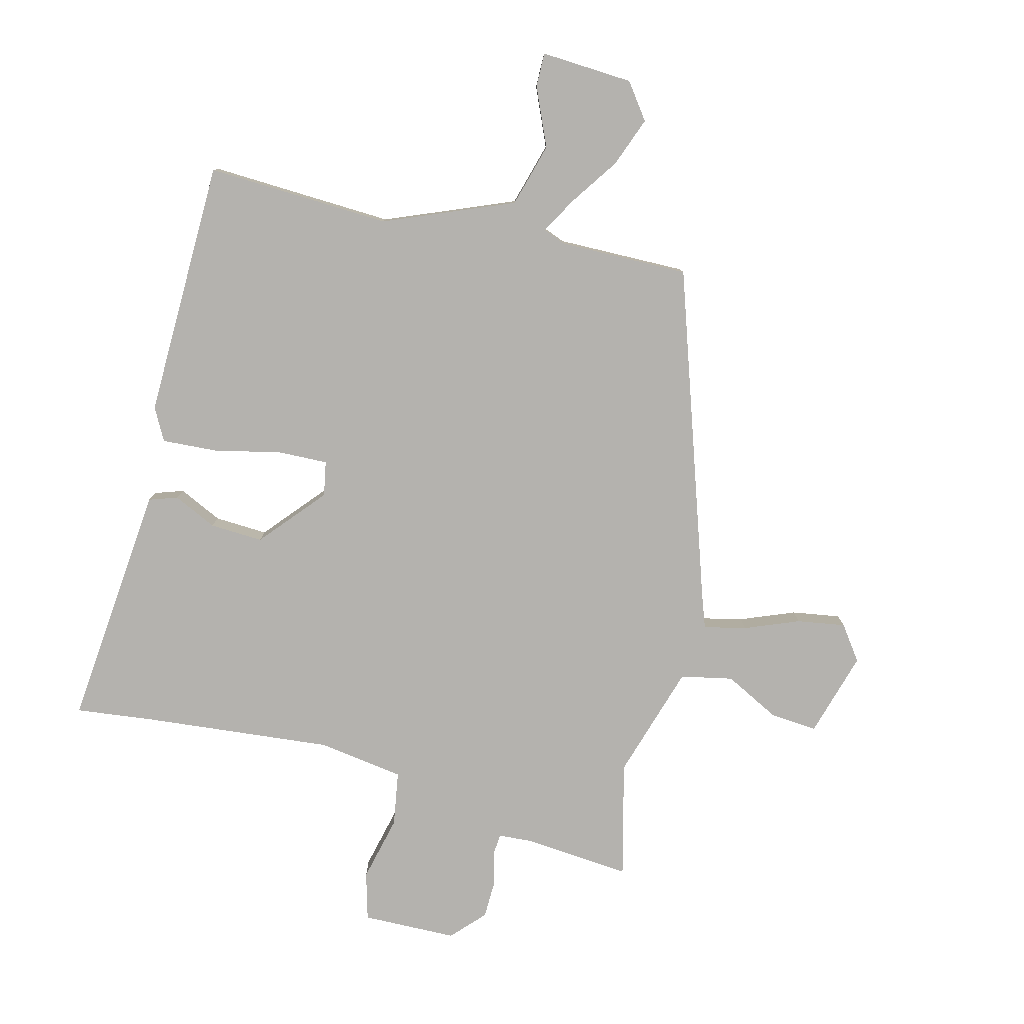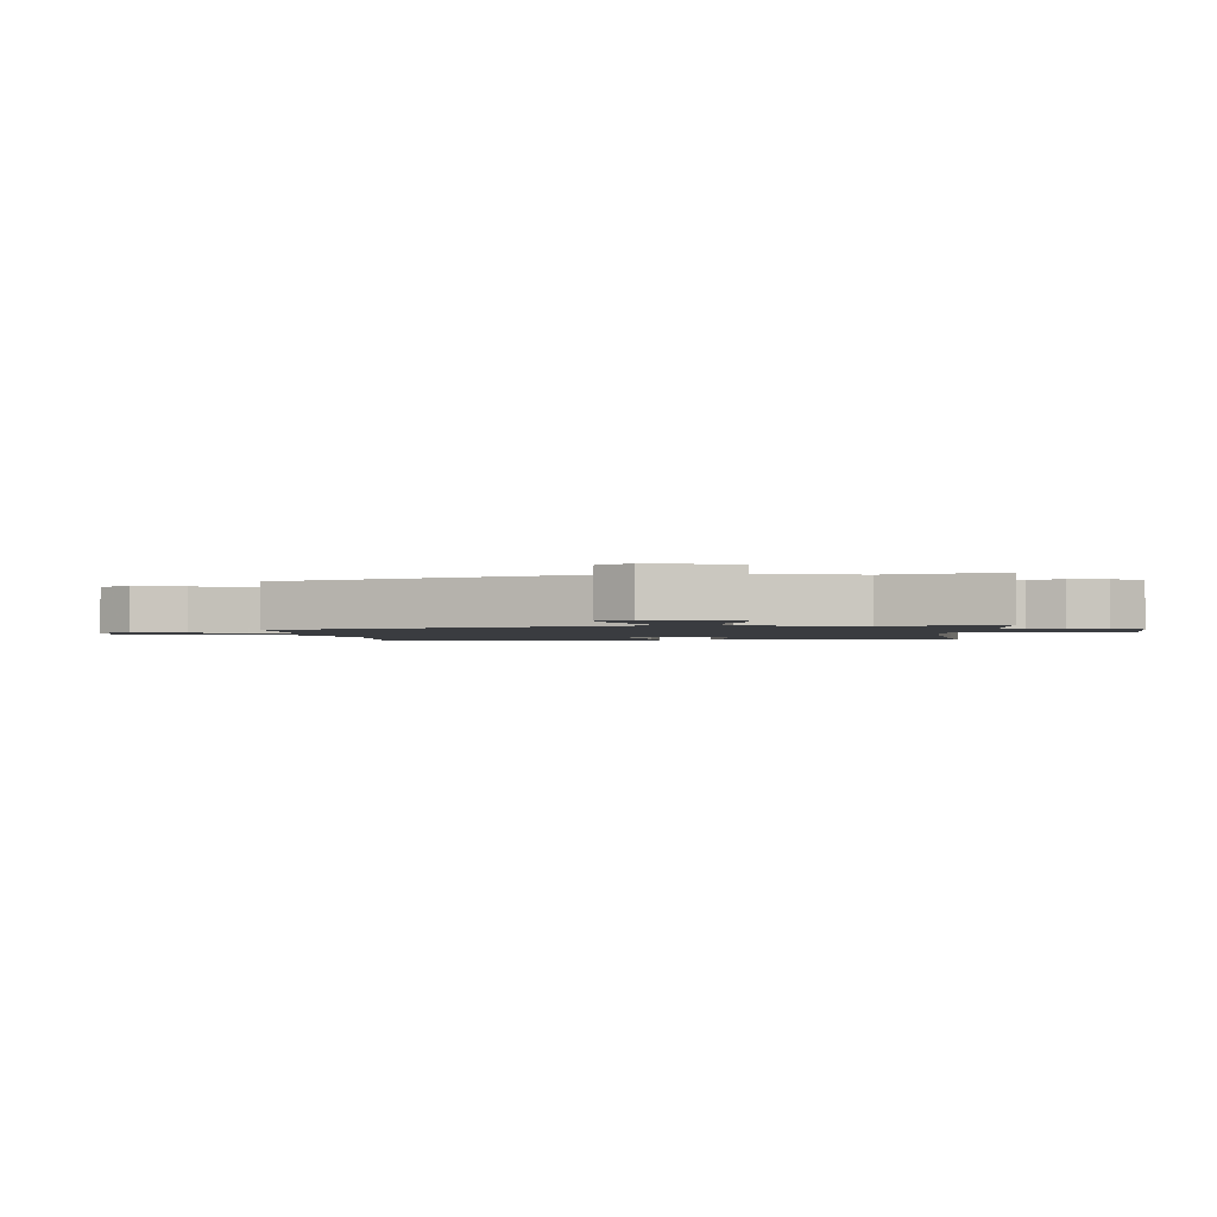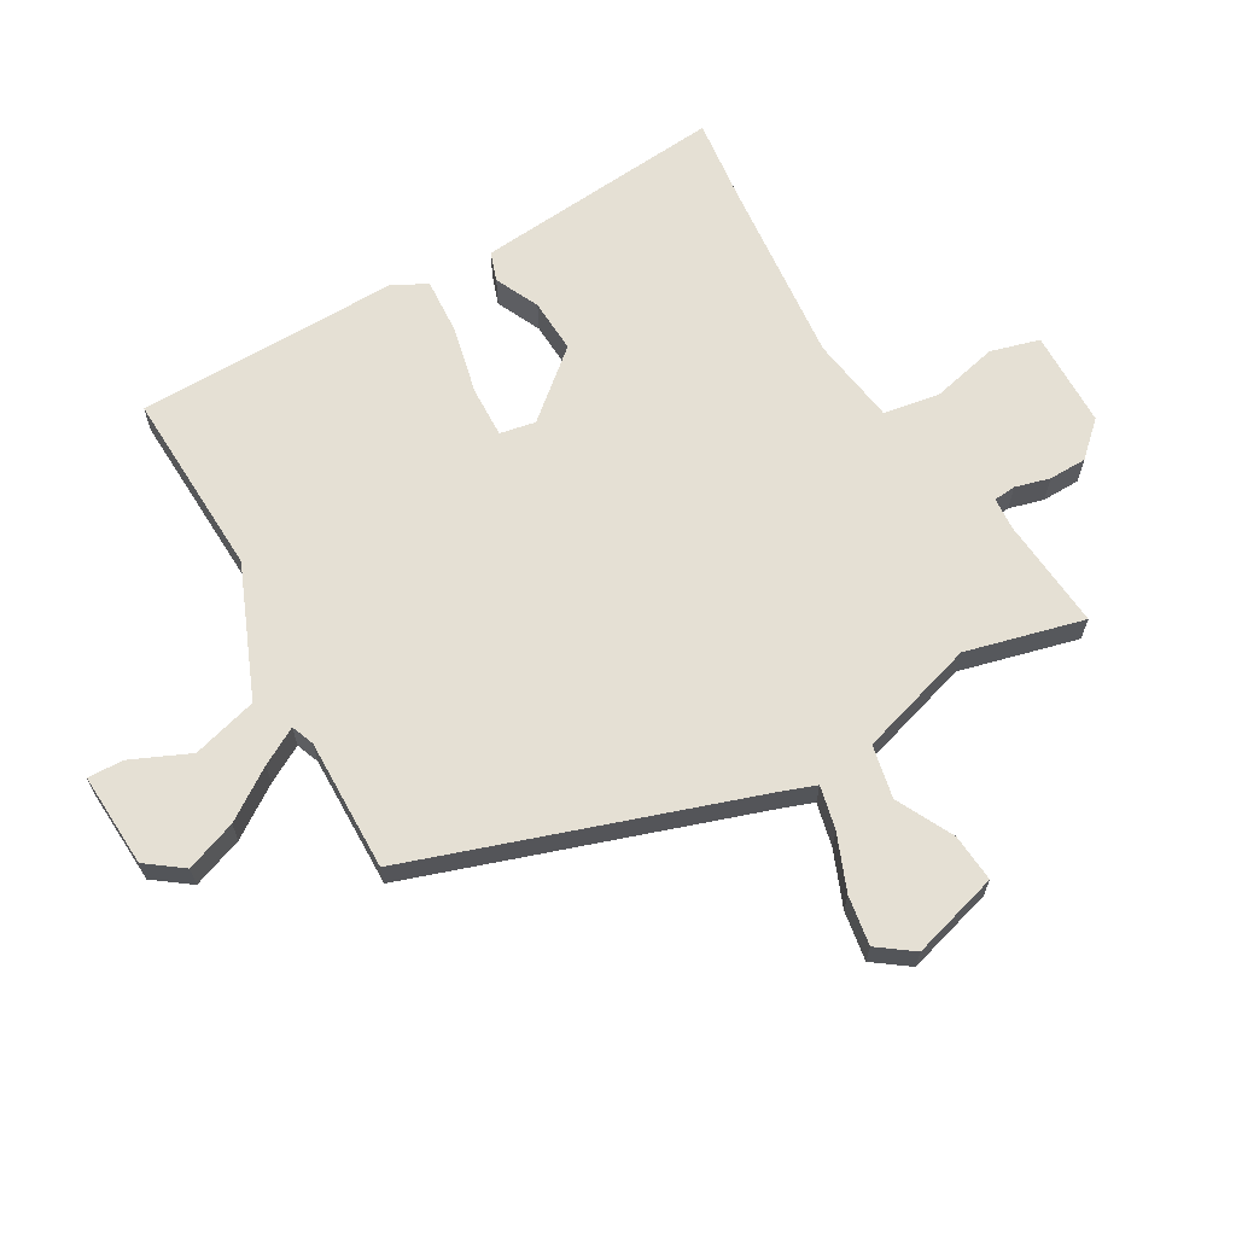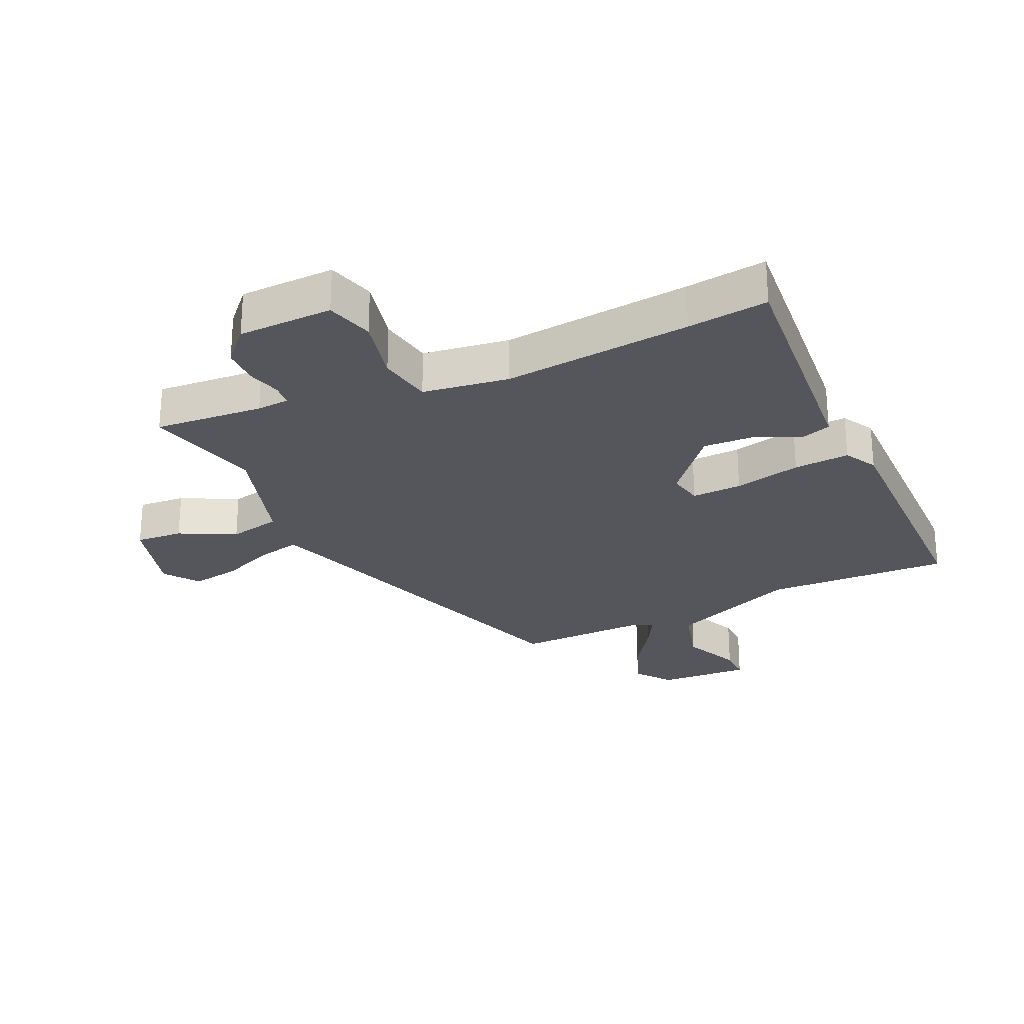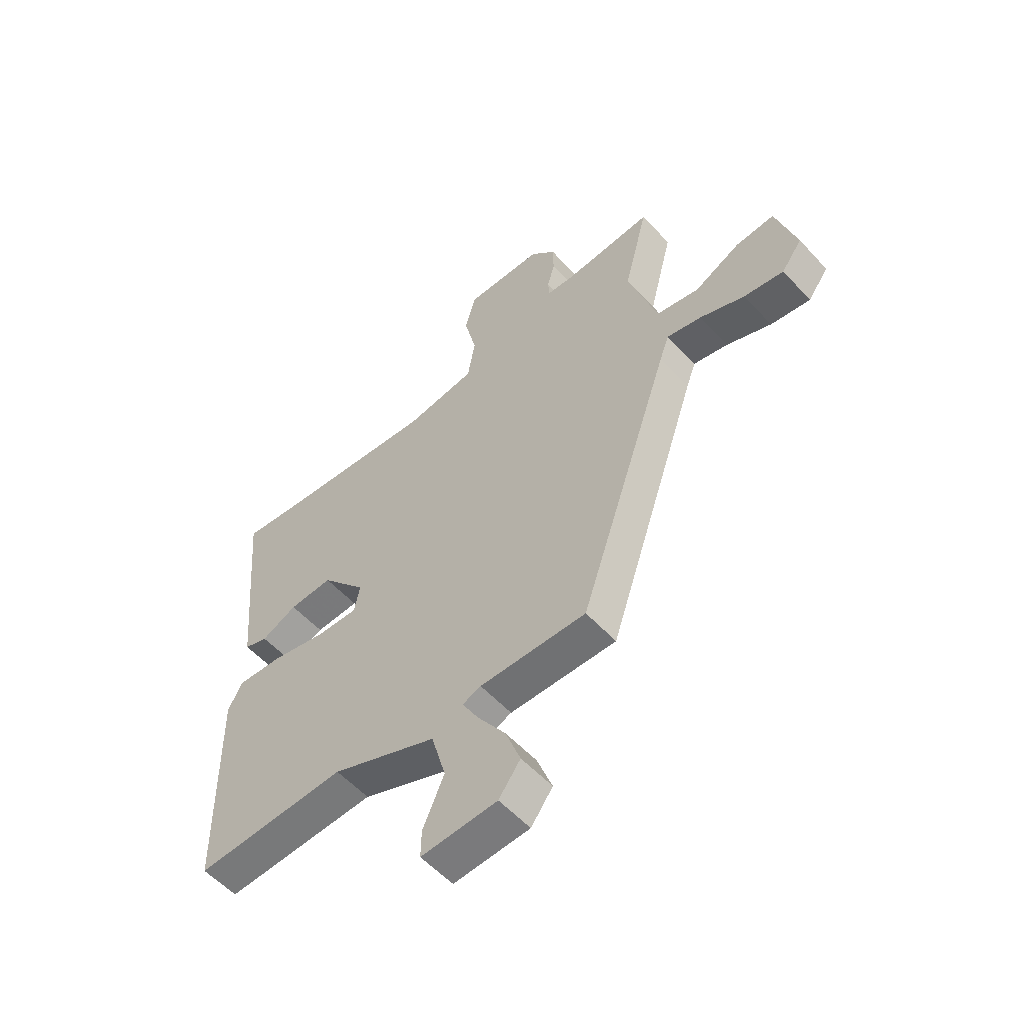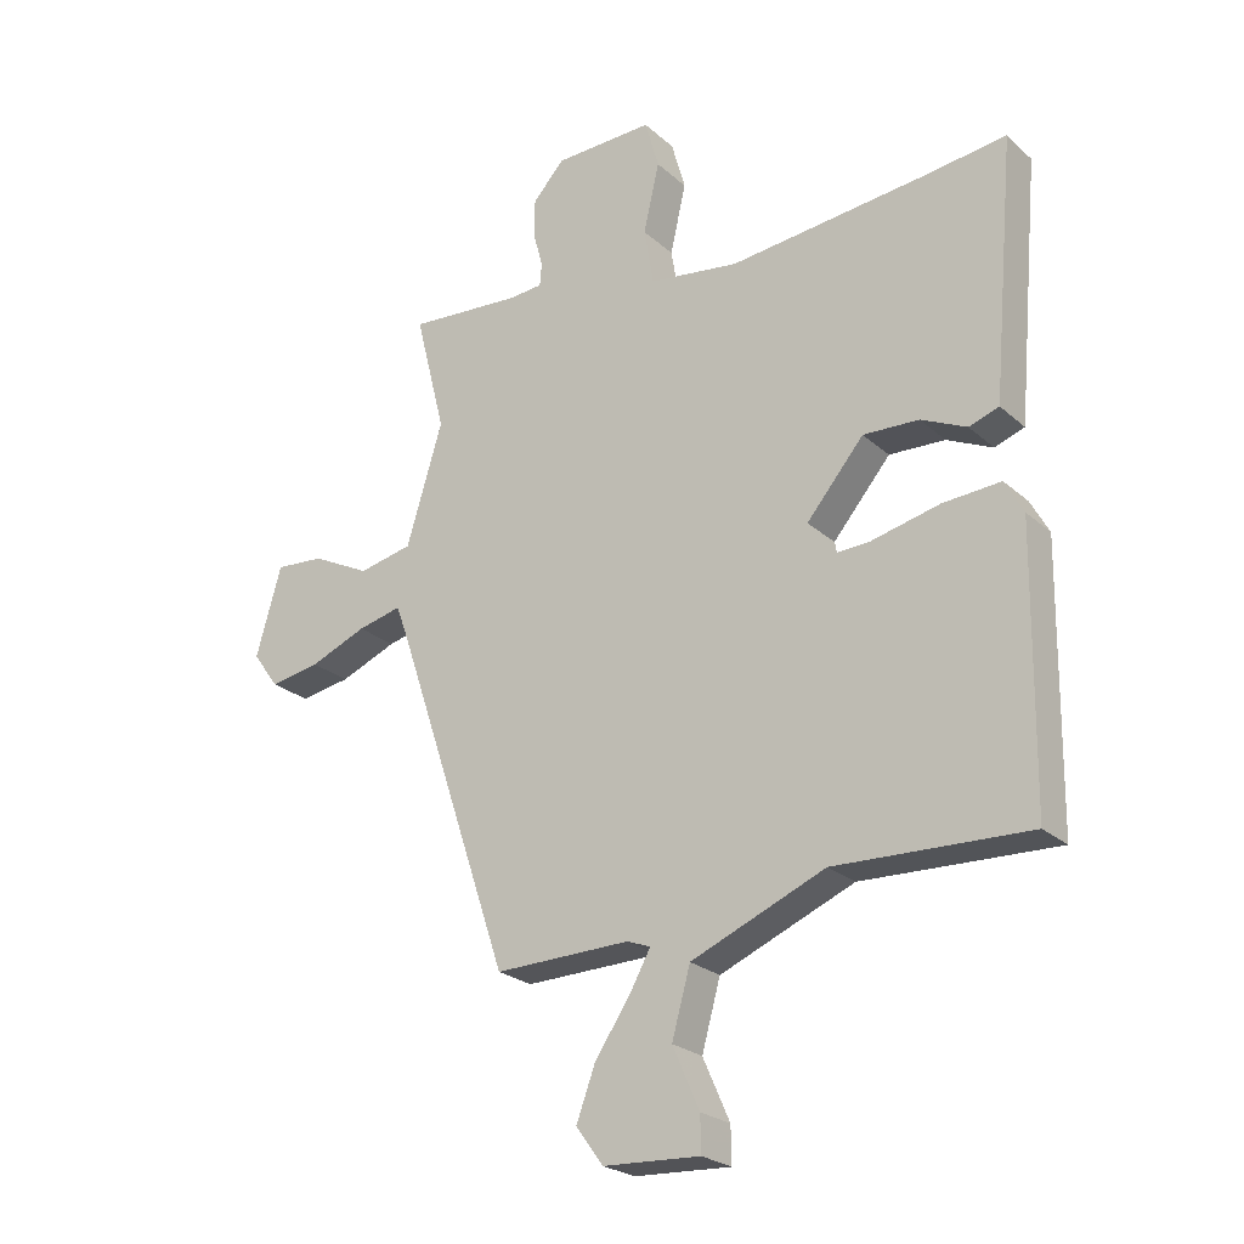
<metadata>
{"format":"obj","ext":"obj","renderer":"f3d","projection":"perspective","resolution":1024,"background":"white","views":[{"elev":-79.8,"azim":165.5,"up":"+Y"},{"elev":-1.8,"azim":-84.1,"up":"+Y"},{"elev":65.4,"azim":-120.0,"up":"+Y"},{"elev":-26.3,"azim":24.8,"up":"+Y"},{"elev":-56.0,"azim":-138.2,"up":"+Z"},{"elev":-24.2,"azim":35.2,"up":"+Z"}]}
</metadata>
<code>
v -0.499 0.07 0.55
v -0.321 0.07 0.536
v -0.268 0.07 0.54
v -0.265 0.07 0.576
v -0.28 0.07 0.631
v -0.279 0.07 0.692
v -0.229 0.07 0.746
v -0.074 0.07 0.75
v -0.052 0.07 0.672
v -0.077 0.07 0.564
v -0.062 0.07 0.475
v 0.079 0.07 0.455
v 0.386 0.07 0.486
v 0.517 0.07 0.502
v 0.494 0.07 0.244
v 0.481 0.07 0.099
v 0.434 0.07 0.083
v 0.363 0.07 0.116
v 0.276 0.07 0.12
v 0.186 0.07 0.014
v 0.197 0.07 -0.043
v 0.279 0.07 -0.04
v 0.388 0.07 -0.015
v 0.479 0.07 -0.009
v 0.508 0.07 -0.062
v 0.502 0.07 -0.486
v 0.2 0.07 -0.474
v -0.01 0.07 -0.561
v -0.039 0.07 -0.665
v 0.003 0.07 -0.76
v 0.004 0.07 -0.816
v -0.147 0.07 -0.808
v -0.19 0.07 -0.75
v -0.16 0.07 -0.669
v -0.105 0.07 -0.588
v -0.072 0.07 -0.529
v -0.109 0.07 -0.515
v -0.321 0.07 -0.519
v -0.504 0.07 0.024
v -0.523 0.07 0.076
v -0.592 0.07 0.06
v -0.681 0.07 0.024
v -0.76 0.07 0.011
v -0.801 0.07 0.067
v -0.761 0.07 0.207
v -0.684 0.07 0.201
v -0.593 0.07 0.155
v -0.508 0.07 0.173
v -0.451 0.07 0.361
v -0.499 0 0.55
v -0.321 0 0.536
v -0.268 0 0.54
v -0.265 0 0.576
v -0.28 0 0.631
v -0.279 0 0.692
v -0.229 0 0.746
v -0.074 0 0.75
v -0.052 0 0.672
v -0.077 0 0.564
v -0.062 0 0.475
v 0.079 0 0.455
v 0.386 0 0.486
v 0.517 0 0.502
v 0.494 0 0.244
v 0.481 0 0.099
v 0.434 0 0.083
v 0.363 0 0.116
v 0.276 0 0.12
v 0.186 0 0.014
v 0.197 0 -0.043
v 0.279 0 -0.04
v 0.388 0 -0.015
v 0.479 0 -0.009
v 0.508 0 -0.062
v 0.502 0 -0.486
v 0.2 0 -0.474
v -0.01 0 -0.561
v -0.039 0 -0.665
v 0.003 0 -0.76
v 0.004 0 -0.816
v -0.147 0 -0.808
v -0.19 0 -0.75
v -0.16 0 -0.669
v -0.105 0 -0.588
v -0.072 0 -0.529
v -0.109 0 -0.515
v -0.321 0 -0.519
v -0.504 0 0.024
v -0.523 0 0.076
v -0.592 0 0.06
v -0.681 0 0.024
v -0.76 0 0.011
v -0.801 0 0.067
v -0.761 0 0.207
v -0.684 0 0.201
v -0.593 0 0.155
v -0.508 0 0.173
v -0.451 0 0.361
f 44 45 46 47
f 44 47 48
f 41 42 43 44
f 40 41 44 48
f 39 40 48 49
f 37 38 39 49
f 32 33 34 35
f 32 35 36
f 29 30 31 32
f 28 29 32 36
f 27 28 36
f 24 25 26 27
f 22 23 24 27
f 21 22 27 36
f 20 21 36 37
f 15 16 17 18
f 13 14 15 18
f 12 13 18 19
f 11 12 19 20
f 7 8 9 10
f 7 10 11
f 4 5 6 7
f 3 4 7 11
f 2 3 11 20
f 20 37 49
f 1 2 20 49
f 96 95 94 93
f 97 96 93
f 93 92 91 90
f 97 93 90 89
f 98 97 89 88
f 98 88 87 86
f 84 83 82 81
f 85 84 81
f 81 80 79 78
f 85 81 78 77
f 85 77 76
f 76 75 74 73
f 76 73 72 71
f 85 76 71 70
f 86 85 70 69
f 67 66 65 64
f 67 64 63 62
f 68 67 62 61
f 69 68 61 60
f 59 58 57 56
f 60 59 56
f 56 55 54 53
f 60 56 53 52
f 69 60 52 51
f 98 86 69
f 98 69 51 50
f 1 50 51 2
f 2 51 52 3
f 3 52 53 4
f 4 53 54 5
f 5 54 55 6
f 6 55 56 7
f 7 56 57 8
f 8 57 58 9
f 9 58 59 10
f 10 59 60 11
f 11 60 61 12
f 12 61 62 13
f 13 62 63 14
f 14 63 64 15
f 15 64 65 16
f 16 65 66 17
f 17 66 67 18
f 18 67 68 19
f 19 68 69 20
f 20 69 70 21
f 21 70 71 22
f 22 71 72 23
f 23 72 73 24
f 24 73 74 25
f 25 74 75 26
f 26 75 76 27
f 27 76 77 28
f 28 77 78 29
f 29 78 79 30
f 30 79 80 31
f 31 80 81 32
f 32 81 82 33
f 33 82 83 34
f 34 83 84 35
f 35 84 85 36
f 36 85 86 37
f 37 86 87 38
f 38 87 88 39
f 39 88 89 40
f 40 89 90 41
f 41 90 91 42
f 42 91 92 43
f 43 92 93 44
f 44 93 94 45
f 45 94 95 46
f 46 95 96 47
f 47 96 97 48
f 48 97 98 49
f 49 98 50 1

</code>
